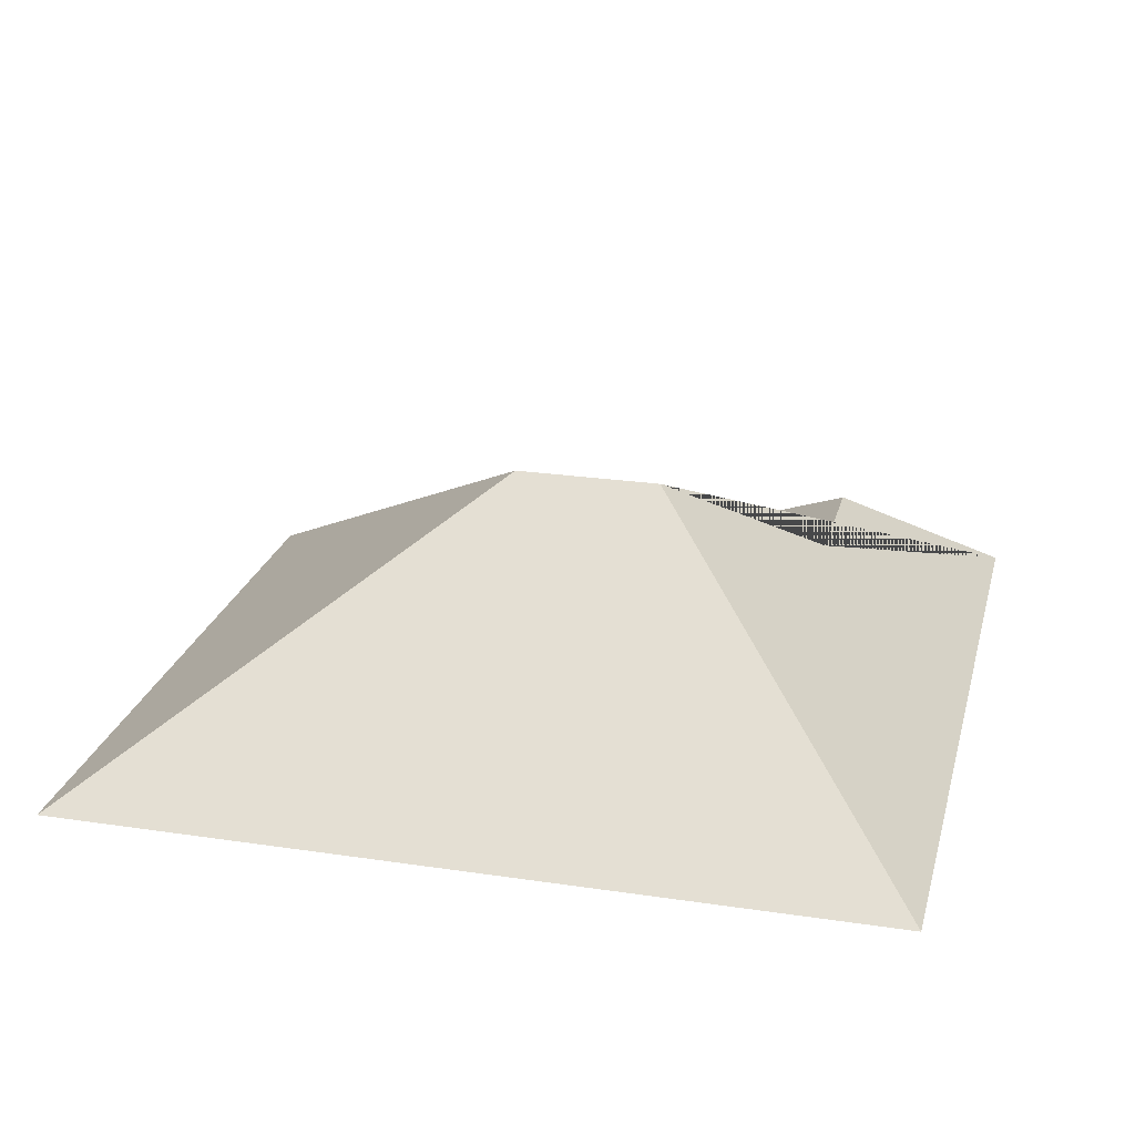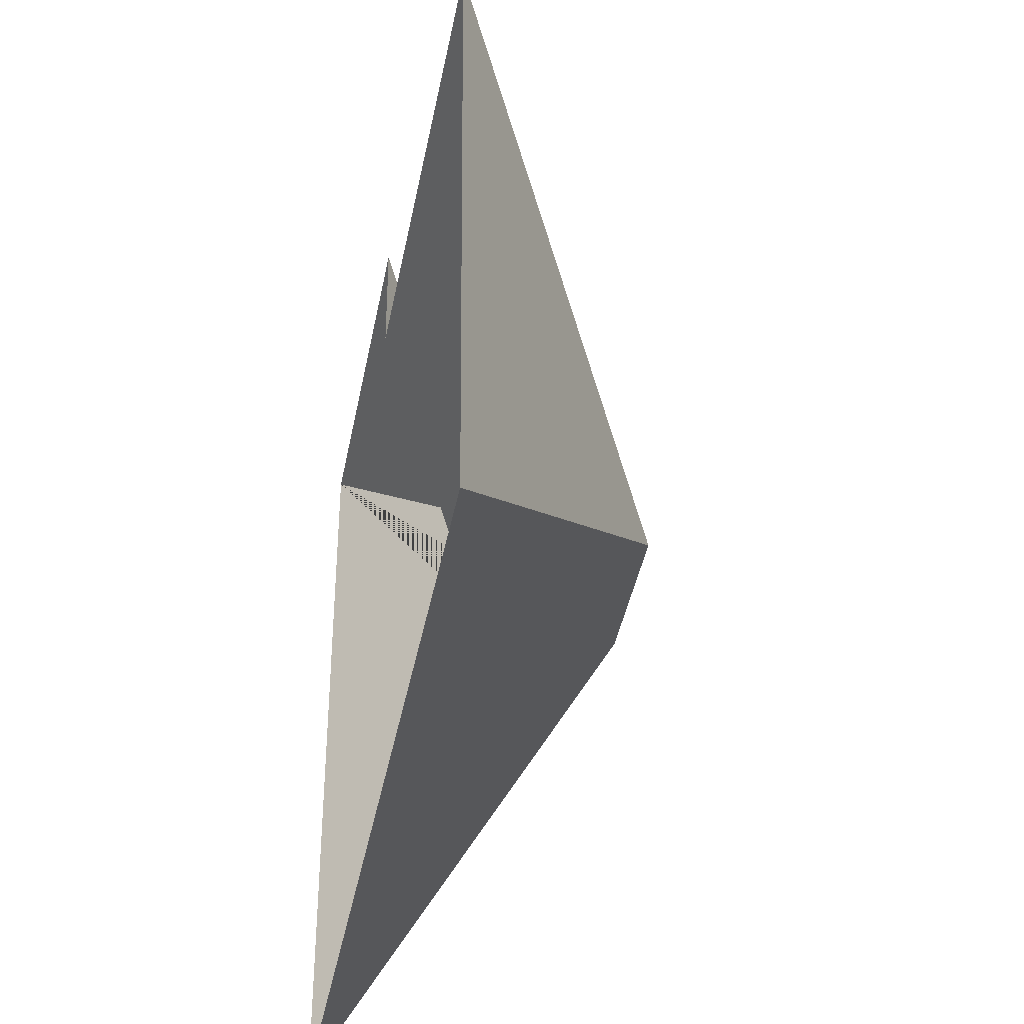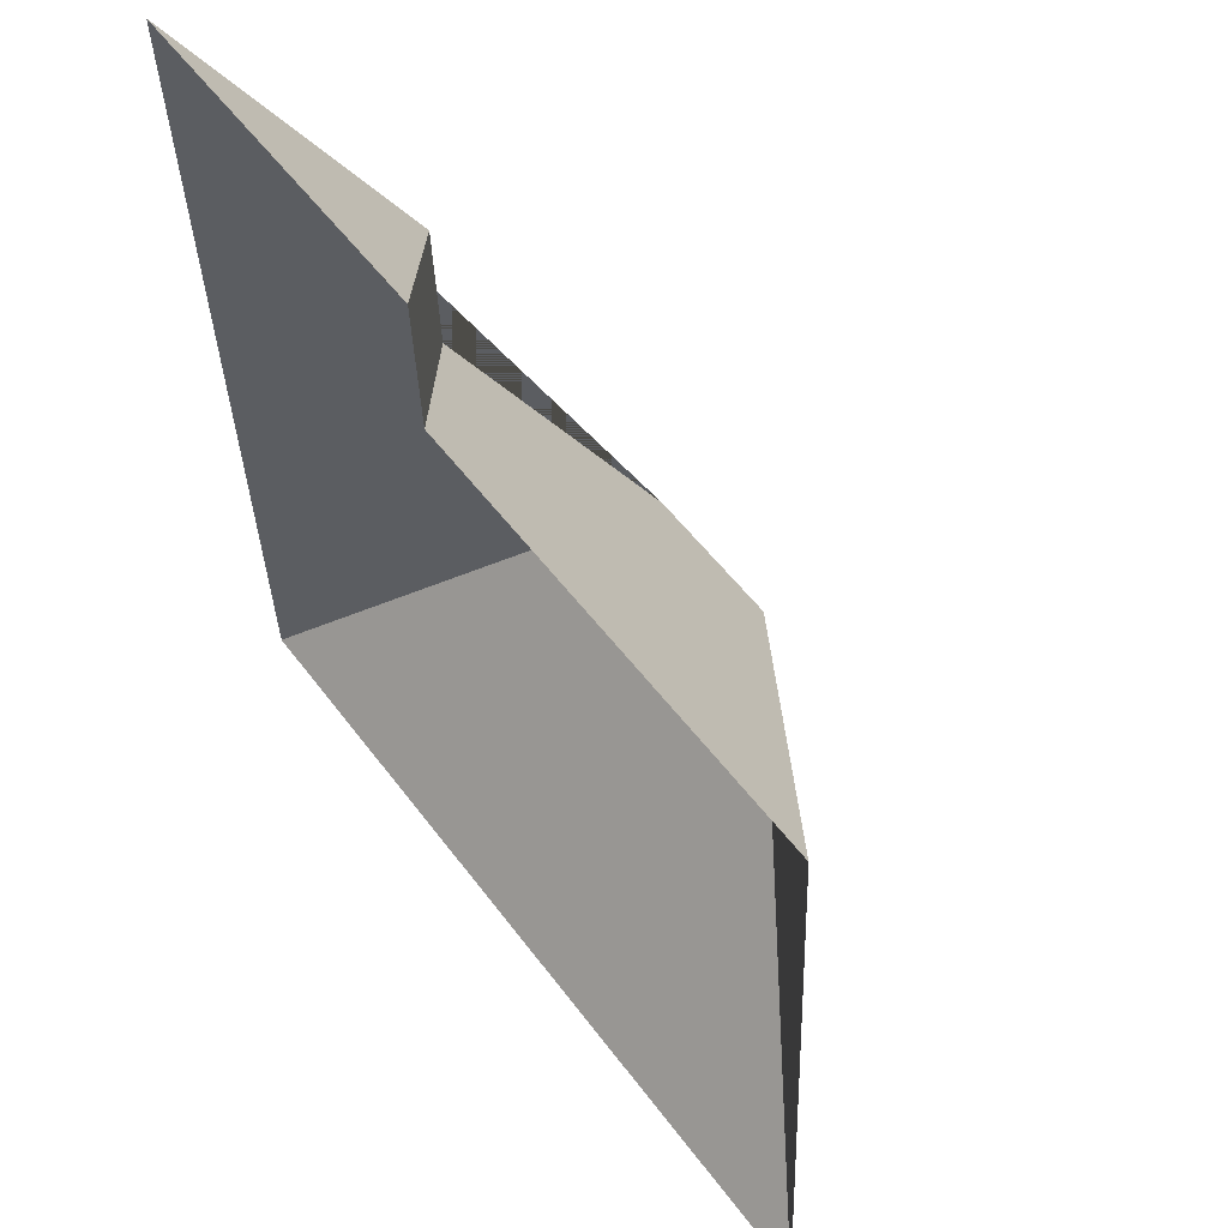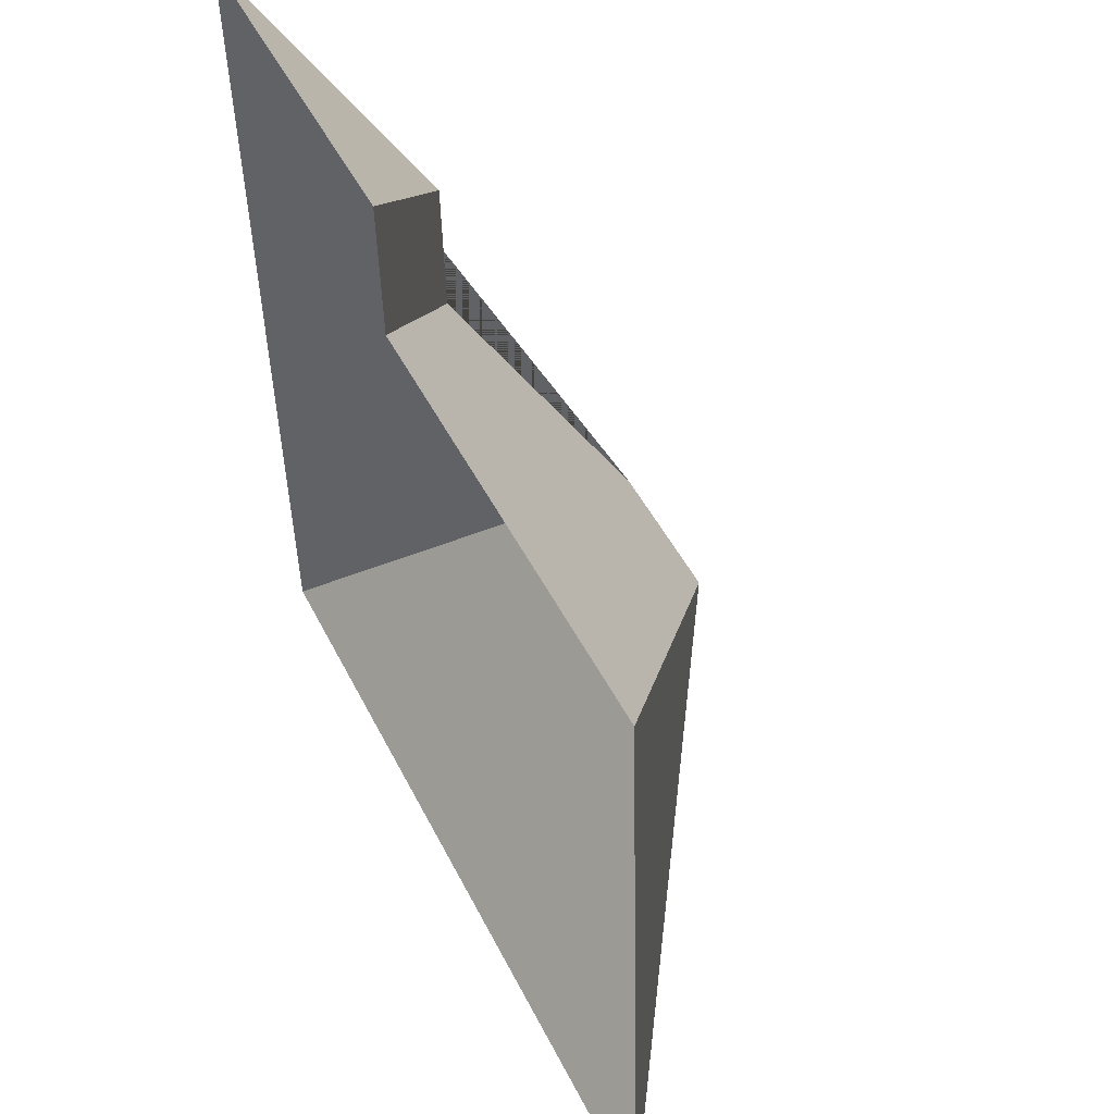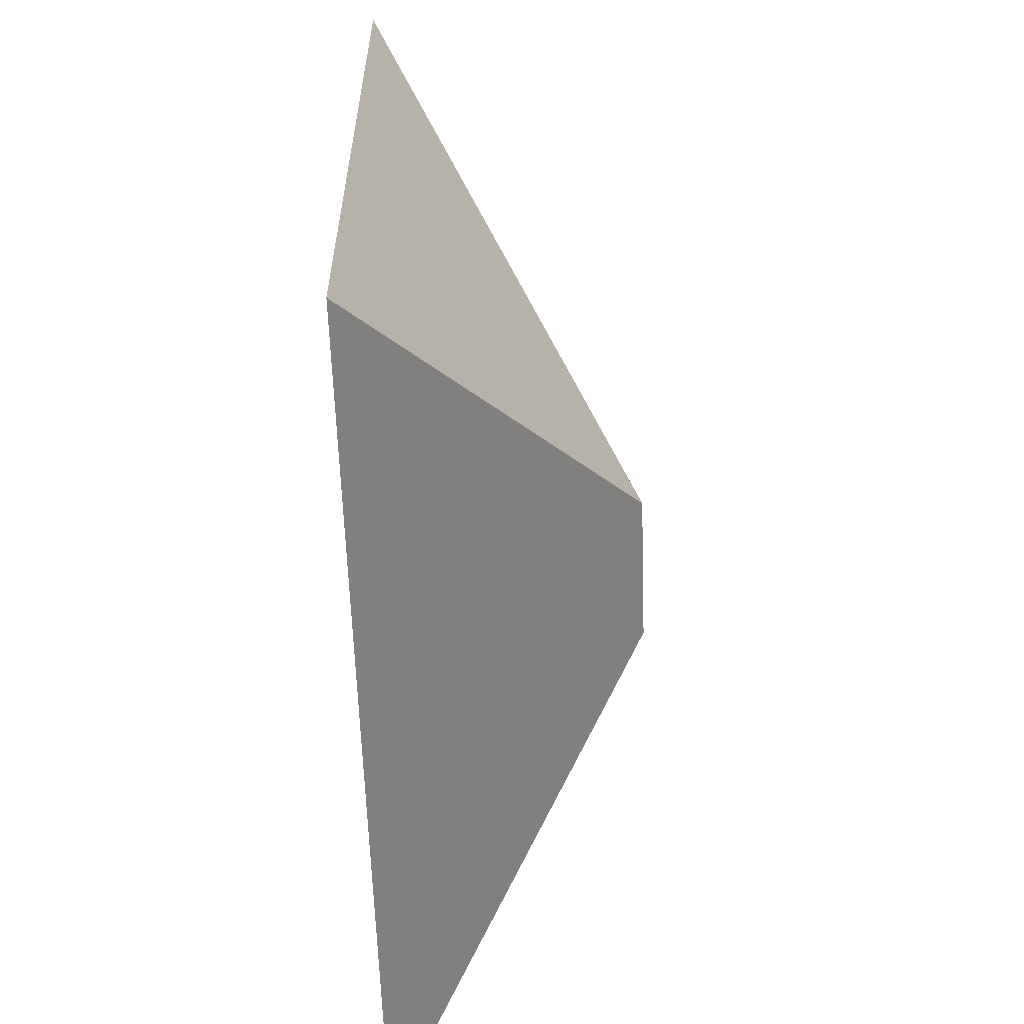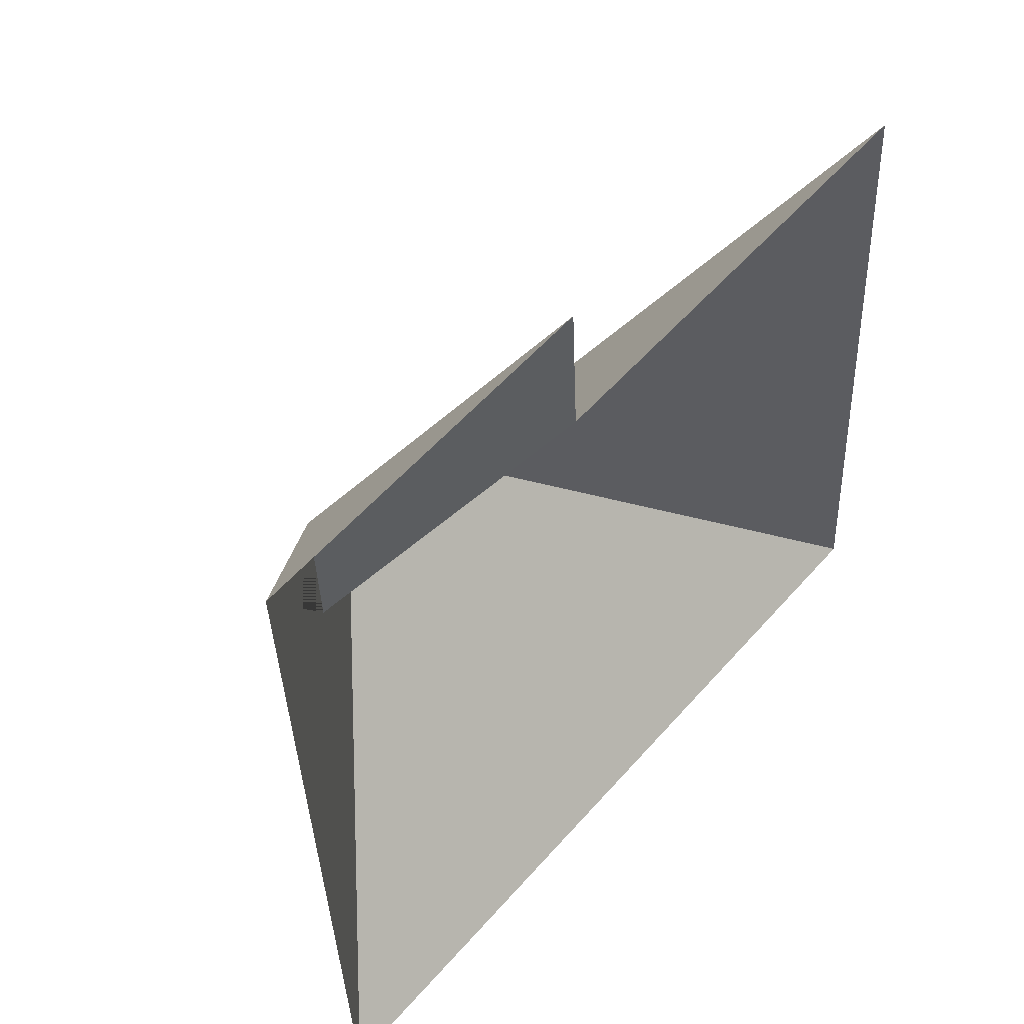
<metadata>
{"format":"obj","ext":"obj","renderer":"f3d","projection":"perspective","resolution":1024,"background":"white","views":[{"elev":24.0,"azim":-169.2,"up":"+Y"},{"elev":-41.5,"azim":78.7,"up":"+Z"},{"elev":56.9,"azim":54.4,"up":"+Z"},{"elev":50.4,"azim":64.7,"up":"+Z"},{"elev":-57.7,"azim":92.0,"up":"+Z"},{"elev":50.8,"azim":-49.7,"up":"+Z"}]}
</metadata>
<code>
o CG10_500_039069_0039_roof
v 253.5 75 -231.9
v 243.1 75 -42.57
v 144.5 145 -143.9
v 115.3 75 -49.61
v 113.2 75 -11.54
v 104.1 145 -146.1
v 61.96 112 -103.3
v 59.88 112 -65.45
v 25.01 75 -244.5
v 12.5 75 -17.1
v 253.5 0 -231.9
v 243.1 0 -42.57
v 115.3 0 -49.61
v 113.2 0 -11.54
v 12.5 0 -17.1
v 25.01 0 -244.5
f 10 8 5
f 8 7 4 5
f 7 6 3 2 4
f 3 1 2
f 6 9 1 3
f 10 8 7 6 9

</code>
